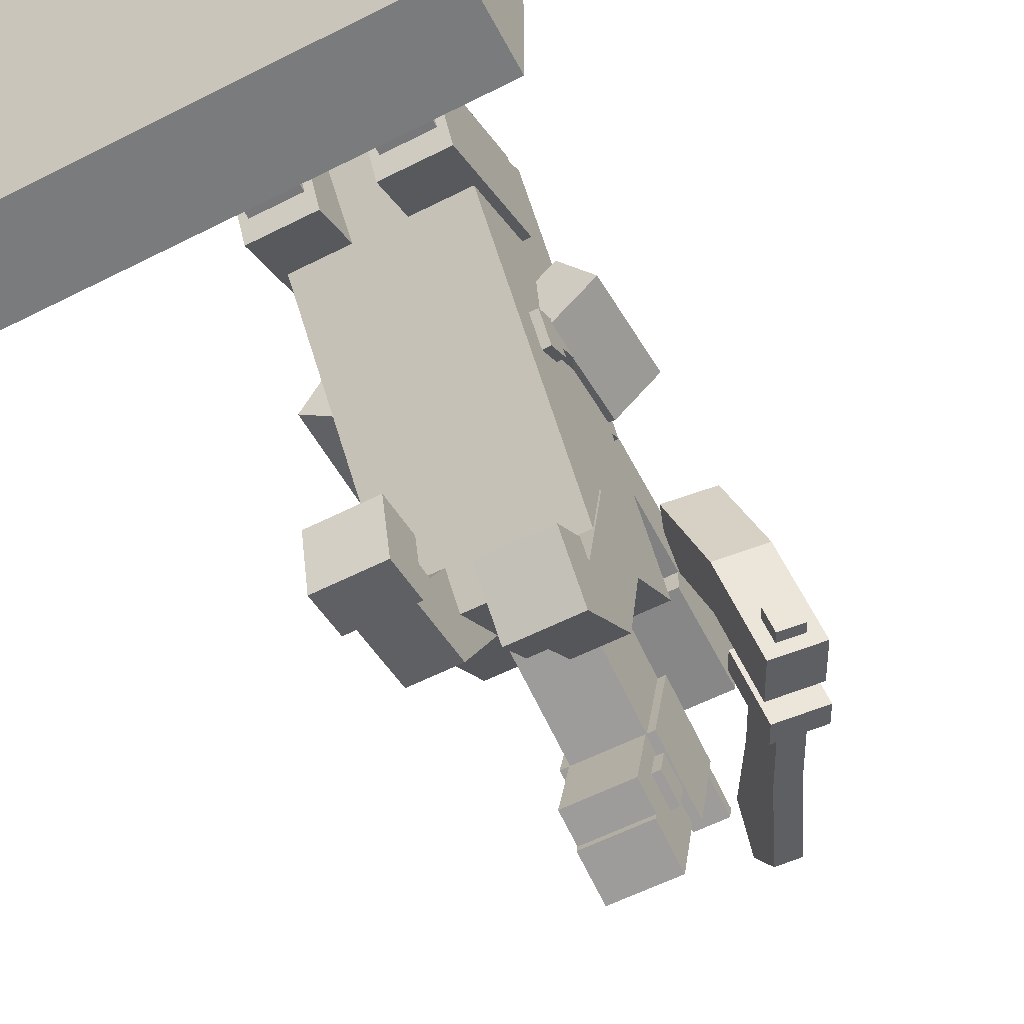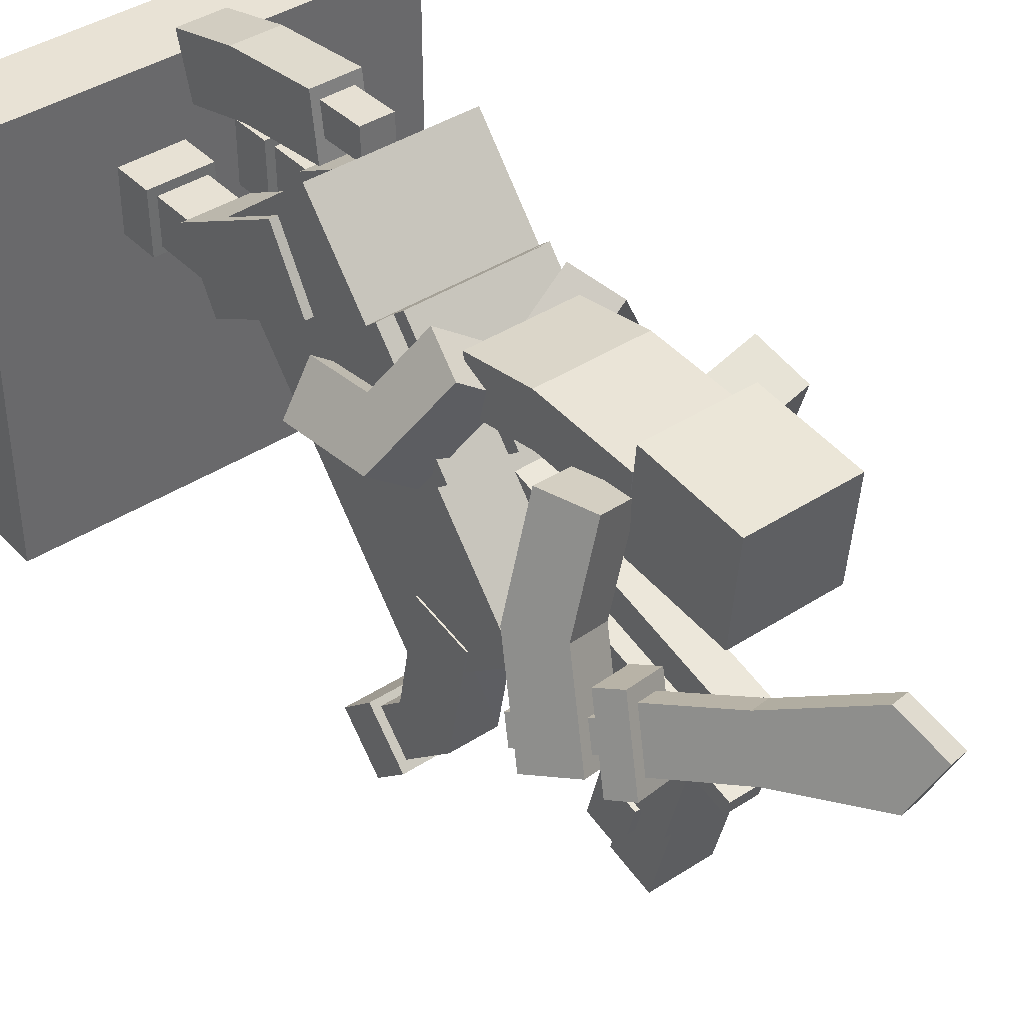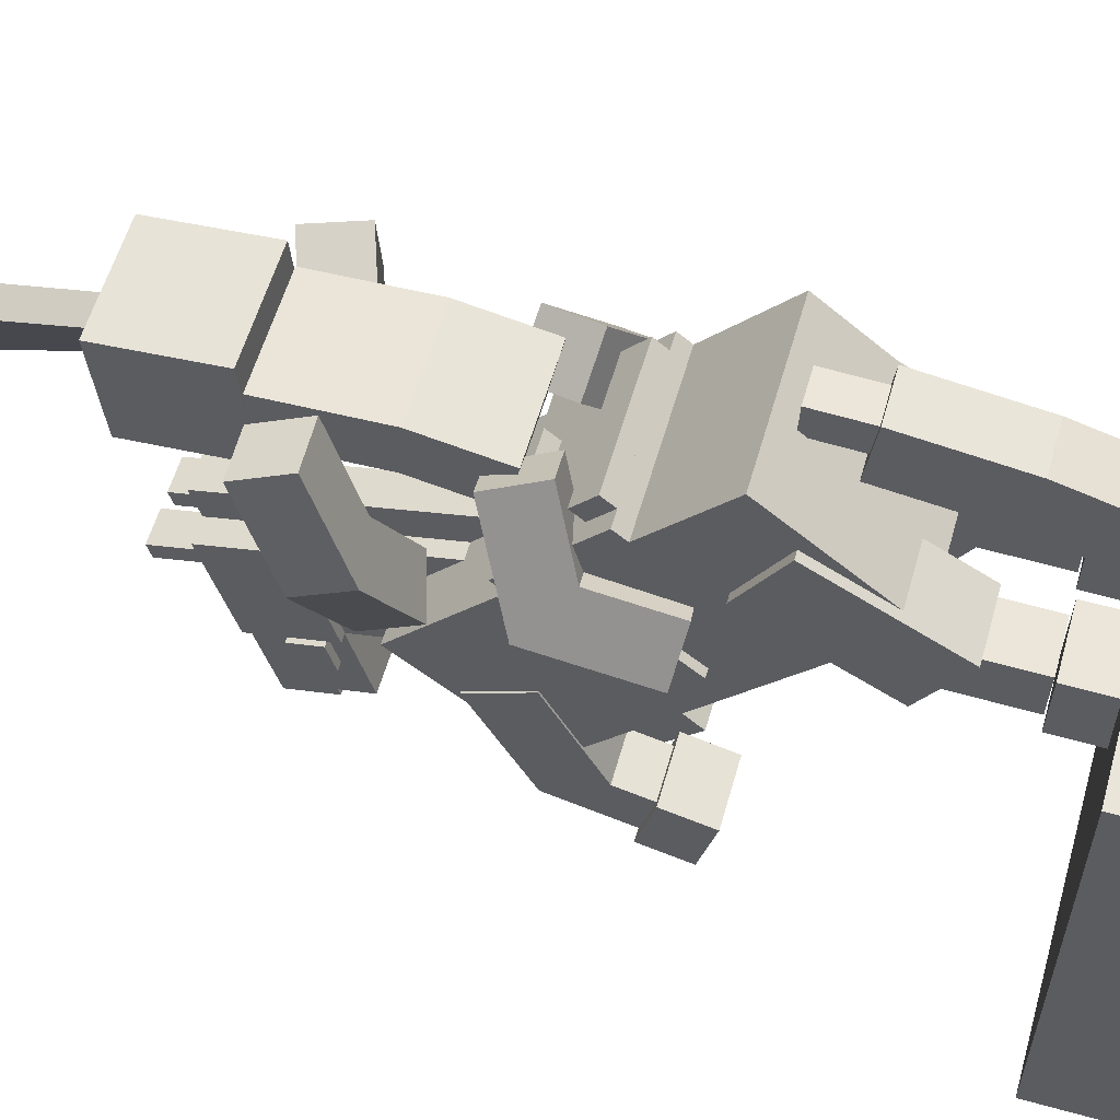
<metadata>
{"format":"obj","ext":"obj","renderer":"f3d","projection":"perspective","resolution":1024,"background":"white","views":[{"elev":-58.3,"azim":27.7,"up":"+Z"},{"elev":40.7,"azim":141.6,"up":"+Z"},{"elev":57.9,"azim":-74.0,"up":"+Z"}]}
</metadata>
<code>
o Base
v 0.5 -0 -0.5
v -0.5 -0 -0.5
v -0.5 0.1875 -0.5
v 0.5 0.1875 -0.5
v -0.5 0 0.5
v 0.5 0 0.5
v 0.5 0.1875 0.5
v -0.5 0.1875 0.5
f 2 4 1
f 6 8 5
f 3 7 4
f 5 1 6
f 1 7 6
f 5 3 2
f 2 3 4
f 6 7 8
f 3 8 7
f 5 2 1
f 1 4 7
f 5 8 3
o Head
v 0.125 1.549 0.2506
v -0.125 1.549 0.2506
v -0.125 1.798 0.2283
v 0.125 1.798 0.2283
v -0.125 1.571 0.4996
v 0.125 1.571 0.4996
v 0.125 1.82 0.4773
v -0.125 1.82 0.4773
f 10 12 9
f 14 16 13
f 11 15 12
f 13 9 14
f 14 12 15
f 13 11 10
f 10 11 12
f 14 15 16
f 11 16 15
f 13 10 9
f 14 9 12
f 13 16 11
o HorseBody
v 0.1875 1.064 -0.344
v -0.1875 1.064 -0.344
v -0.1875 1.352 -0.103
v 0.1875 1.352 -0.103
v -0.1875 0.4858 0.3454
v 0.1875 0.4858 0.3454
v 0.1875 0.773 0.5865
v -0.1875 0.773 0.5865
f 18 20 17
f 22 24 21
f 20 24 23
f 21 17 22
f 22 20 23
f 21 19 18
f 18 19 20
f 22 23 24
f 20 19 24
f 21 18 17
f 22 17 20
f 21 24 19
o HorseEarLeft
v -0.01688 1.677 -0.1443
v -0.09187 1.677 -0.1443
v -0.09187 1.785 -0.173
v -0.01688 1.785 -0.173
v -0.09187 1.686 -0.1081
v -0.01688 1.686 -0.1081
v -0.01688 1.795 -0.1368
v -0.09187 1.795 -0.1368
f 26 28 25
f 30 32 29
f 27 31 28
f 30 28 31
f 29 27 26
f 26 27 28
f 30 31 32
f 27 32 31
f 30 25 28
f 29 32 27
o HorseEarRight
v 0.09187 1.677 -0.1443
v 0.01688 1.677 -0.1443
v 0.01688 1.785 -0.173
v 0.09187 1.785 -0.173
v 0.01688 1.686 -0.1081
v 0.09187 1.686 -0.1081
v 0.09187 1.795 -0.1368
v 0.01688 1.795 -0.1368
f 34 36 33
f 38 40 37
f 35 39 36
f 38 36 39
f 37 35 34
f 34 35 36
f 38 39 40
f 35 40 39
f 38 33 36
f 37 40 35
o HorseFaceDetailLeft
v -0.05625 1.473 -0.4009
v -0.09375 1.473 -0.4009
v -0.09375 1.546 -0.4201
v -0.05625 1.546 -0.4201
v -0.09375 1.492 -0.3284
v -0.05625 1.492 -0.3284
v -0.05625 1.565 -0.3475
v -0.09375 1.565 -0.3475
f 42 44 41
f 46 48 45
f 43 47 44
f 45 41 46
f 45 43 42
f 42 43 44
f 46 47 48
f 43 48 47
f 45 42 41
f 45 48 43
o HorseFaceDetailRight
v 0.09375 1.473 -0.4009
v 0.05625 1.473 -0.4009
v 0.05625 1.546 -0.4201
v 0.09375 1.546 -0.4201
v 0.05625 1.492 -0.3284
v 0.09375 1.492 -0.3284
v 0.09375 1.565 -0.3475
v 0.05625 1.565 -0.3475
f 50 52 49
f 54 56 53
f 51 55 52
f 53 49 54
f 54 52 55
f 50 51 52
f 54 55 56
f 51 56 55
f 53 50 49
f 54 49 52
o HorseFaceLower
v 0.075 1.413 -0.482
v -0.075 1.413 -0.482
v -0.075 1.486 -0.5011
v 0.075 1.486 -0.5011
v -0.075 1.461 -0.3007
v 0.075 1.461 -0.3007
v 0.075 1.533 -0.3198
v -0.075 1.533 -0.3198
f 58 60 57
f 61 57 62
f 57 63 62
f 58 64 59
f 58 59 60
f 61 58 57
f 57 60 63
f 58 61 64
o HorseFaceTop
v 0.075 1.48 -0.5184
v -0.075 1.48 -0.5184
v -0.075 1.589 -0.5471
v 0.075 1.589 -0.5471
v -0.075 1.538 -0.3008
v 0.075 1.538 -0.3008
v 0.075 1.646 -0.3295
v -0.075 1.646 -0.3295
f 66 68 65
f 67 71 68
f 69 65 70
f 65 71 70
f 66 72 67
f 66 67 68
f 67 72 71
f 69 66 65
f 65 68 71
f 66 69 72
o HorseHair
v 0.0375 1.129 0.0579
v -0.0375 1.129 0.0579
v -0.0375 1.709 -0.09516
v 0.0375 1.709 -0.09516
v -0.0375 1.148 0.1309
v 0.0375 1.148 0.1309
v 0.0375 1.728 -0.02221
v -0.0375 1.728 -0.02221
f 78 80 77
f 74 78 77
f 76 78 73
f 77 75 74
f 78 79 80
f 80 76 75
f 74 73 78
f 76 79 78
f 77 80 75
f 80 79 76
o HorseHead
v 0.09375 1.461 -0.3007
v -0.09375 1.461 -0.3007
v -0.09375 1.642 -0.3485
v 0.09375 1.642 -0.3485
v -0.09375 1.528 -0.0469
v 0.09375 1.528 -0.0469
v 0.09375 1.709 -0.09473
v -0.09375 1.709 -0.09473
f 82 84 81
f 86 88 85
f 83 87 84
f 85 81 86
f 81 87 86
f 82 88 83
f 82 83 84
f 86 87 88
f 83 88 87
f 85 82 81
f 81 84 87
f 82 85 88
o HorseHoofBackLeft
v -0.05625 0.1757 0.1629
v -0.2062 0.1757 0.1629
v -0.2062 0.2882 0.1648
v -0.05625 0.2882 0.1648
v -0.2062 0.1731 0.3129
v -0.05625 0.1731 0.3129
v -0.05625 0.2856 0.3148
v -0.2062 0.2856 0.3148
f 90 92 89
f 94 96 93
f 91 95 92
f 89 95 94
f 90 96 91
f 90 91 92
f 94 95 96
f 91 96 95
f 89 92 95
f 90 93 96
o HorseHoofBackRight
v 0.2062 0.1757 0.1629
v 0.05625 0.1757 0.1629
v 0.05625 0.2882 0.1648
v 0.2062 0.2882 0.1648
v 0.05625 0.1731 0.3129
v 0.2062 0.1731 0.3129
v 0.2062 0.2856 0.3148
v 0.05625 0.2856 0.3148
f 98 100 97
f 102 104 101
f 99 103 100
f 97 103 102
f 98 104 99
f 98 99 100
f 102 103 104
f 99 104 103
f 97 100 103
f 98 101 104
o HorseHoofFrontLeft
v -0.06 0.8007 -0.549
v -0.21 0.8007 -0.549
v -0.21 0.9099 -0.5219
v -0.06 0.9099 -0.5219
v -0.21 0.7646 -0.4034
v -0.06 0.7646 -0.4034
v -0.06 0.8738 -0.3763
v -0.21 0.8738 -0.3763
f 106 108 105
f 110 112 109
f 107 111 108
f 109 105 110
f 105 111 110
f 106 112 107
f 106 107 108
f 110 111 112
f 107 112 111
f 109 106 105
f 105 108 111
f 106 109 112
o HorseHoofFrontRight
v 0.21 0.9547 -0.6796
v 0.06 0.9547 -0.6796
v 0.06 1.037 -0.6034
v 0.21 1.037 -0.6034
v 0.06 0.8531 -0.5692
v 0.21 0.8531 -0.5692
v 0.21 0.9359 -0.493
v 0.06 0.9359 -0.493
f 114 116 113
f 118 120 117
f 115 119 116
f 117 113 118
f 118 116 119
f 117 115 114
f 114 115 116
f 118 119 120
f 115 120 119
f 117 114 113
f 118 113 116
f 117 120 115
o HorseLegMidBackLeft
v -0.075 0.2916 0.1836
v -0.1875 0.2916 0.1836
v -0.1875 0.4791 0.1869
v -0.075 0.4791 0.1869
v -0.1875 0.2897 0.2961
v -0.075 0.2897 0.2961
v -0.075 0.4772 0.2994
v -0.1875 0.4772 0.2994
f 122 124 121
f 126 128 125
f 121 127 126
f 122 128 123
f 122 123 124
f 126 127 128
f 121 124 127
f 122 125 128
o HorseLegMidBackRight
v 0.1875 0.2916 0.1836
v 0.075 0.2916 0.1836
v 0.075 0.4791 0.1869
v 0.1875 0.4791 0.1869
v 0.075 0.2897 0.2961
v 0.1875 0.2897 0.2961
v 0.1875 0.4772 0.2994
v 0.075 0.4772 0.2994
f 130 132 129
f 134 136 133
f 129 135 134
f 130 136 131
f 130 131 132
f 134 135 136
f 129 132 135
f 130 133 136
o HorseLegTopBackLeft
v -0.05625 0.4925 0.1432
v -0.2062 0.4925 0.1432
v -0.2062 0.7848 0.312
v -0.05625 0.7848 0.312
v -0.2062 0.3988 0.3056
v -0.05625 0.3988 0.3056
v -0.05625 0.6911 0.4744
v -0.2062 0.6911 0.4744
f 138 140 137
f 142 144 141
f 139 143 140
f 141 137 142
f 137 143 142
f 138 144 139
f 138 139 140
f 142 143 144
f 139 144 143
f 141 138 137
f 137 140 143
f 138 141 144
o HorseLegTopBackRight
v 0.2062 0.4925 0.1432
v 0.05625 0.4925 0.1432
v 0.05625 0.7848 0.312
v 0.2062 0.7848 0.312
v 0.05625 0.3988 0.3056
v 0.2062 0.3988 0.3056
v 0.2062 0.6911 0.4744
v 0.05625 0.6911 0.4744
f 146 148 145
f 150 152 149
f 147 151 148
f 149 145 150
f 145 151 150
f 146 152 147
f 146 147 148
f 150 151 152
f 147 152 151
f 149 146 145
f 145 148 151
f 146 149 152
o HorseLegTopFrontLeft
v -0.07875 1.084 -0.4602
v -0.1913 1.084 -0.4602
v -0.1913 1.218 -0.1918
v -0.07875 1.218 -0.1918
v -0.1913 0.9588 -0.3754
v -0.07875 0.9591 -0.3753
v -0.07875 1.084 -0.1248
v -0.1913 1.084 -0.1248
v -0.07875 0.9023 -0.5053
v -0.1913 0.9023 -0.5053
v -0.1913 0.8752 -0.3961
v -0.07875 0.8752 -0.3961
f 154 156 153
f 158 160 157
f 155 159 156
f 158 156 159
f 157 155 154
f 154 155 156
f 158 159 160
f 155 160 159
f 158 153 156
f 157 160 155
f 162 153 161
f 164 157 163
f 161 158 164
f 162 157 154
f 162 154 153
f 161 153 158
f 162 163 157
f 164 158 157
o HorseLegTopFrontRight
v 0.1913 1.159 -0.4628
v 0.07875 1.159 -0.4626
v 0.07875 1.215 -0.1682
v 0.1913 1.215 -0.1682
v 0.07875 1.009 -0.4472
v 0.1913 1.009 -0.4472
v 0.1913 1.068 -0.1399
v 0.07875 1.068 -0.1399
v 0.1913 1.021 -0.5895
v 0.07875 1.021 -0.5895
v 0.07875 0.9446 -0.5067
v 0.1913 0.9446 -0.5067
f 166 168 165
f 167 171 168
f 165 171 170
f 166 172 167
f 166 167 168
f 167 172 171
f 165 168 171
f 166 169 172
f 174 165 173
f 176 169 175
f 173 170 176
f 174 169 166
f 174 166 165
f 176 170 169
f 173 165 170
f 174 175 169
f 171 169 170
f 171 172 169
o HorseNeck
v 0.07687 0.9642 -0.1697
v -0.07312 0.9642 -0.1697
v -0.07312 1.472 -0.3036
v 0.07687 1.472 -0.3036
v -0.07312 1.031 0.08416
v 0.07687 1.031 0.08416
v 0.07687 1.539 -0.04977
v -0.07312 1.539 -0.04977
f 178 180 177
f 182 184 181
f 182 180 183
f 181 179 178
f 178 179 180
f 182 183 184
f 182 177 180
f 181 184 179
o HorseSaddle
v 0.05625 1.163 0.1797
v -0.05625 1.163 0.1797
v -0.05625 1.192 0.2038
v 0.05625 1.192 0.2038
v -0.05625 1.115 0.2371
v 0.05625 1.115 0.2371
v 0.05625 1.144 0.2612
v -0.05625 1.144 0.2612
v 0.1875 1.135 0.1556
v -0.1875 1.135 0.1556
v -0.1875 1.163 0.1797
v 0.1875 1.163 0.1797
v -0.1875 0.9418 0.3854
v 0.1875 0.9418 0.3854
v 0.1875 0.9705 0.4095
v -0.1875 0.9705 0.4095
v 0.15 1.019 0.352
v -0.15 1.019 0.352
v -0.15 1.047 0.3761
v 0.15 1.047 0.3761
v -0.15 0.9705 0.4095
v 0.15 0.9705 0.4095
v 0.15 0.9992 0.4336
v -0.15 0.9992 0.4336
f 186 188 185
f 190 192 189
f 187 191 188
f 189 185 190
f 185 191 190
f 186 192 187
f 186 187 188
f 190 191 192
f 187 192 191
f 189 186 185
f 185 188 191
f 186 189 192
f 194 196 193
f 198 200 197
f 195 199 196
f 198 196 199
f 197 195 194
f 194 195 196
f 198 199 200
f 195 200 199
f 198 193 196
f 197 200 195
f 202 204 201
f 206 208 205
f 203 207 204
f 205 201 206
f 201 207 206
f 202 208 203
f 202 203 204
f 206 207 208
f 203 208 207
f 205 202 201
f 201 204 207
f 202 205 208
o HorseSaddleStrapLeft
v -0.1688 0.902 0.08276
v -0.2062 0.902 0.08276
v -0.2062 1.074 0.2274
v -0.1688 1.074 0.2274
v -0.2062 0.8779 0.1115
v -0.1688 0.8779 0.1115
v -0.1688 1.05 0.2561
v -0.2062 1.05 0.2561
v -0.1688 0.8566 0.02019
v -0.2062 0.8566 0.02019
v -0.2062 0.914 0.0684
v -0.1688 0.914 0.0684
v -0.2062 0.8084 0.07764
v -0.1688 0.8084 0.07764
v -0.1688 0.8658 0.1258
v -0.2062 0.8658 0.1258
f 210 212 209
f 214 216 213
f 213 211 210
f 210 211 212
f 214 215 216
f 213 216 211
f 218 220 217
f 222 224 221
f 219 223 220
f 221 217 222
f 218 224 219
f 218 219 220
f 222 223 224
f 219 224 223
f 221 218 217
f 218 221 224
o HorseSaddleStrapRight
v 0.2062 0.902 0.08276
v 0.1688 0.902 0.08276
v 0.1688 1.074 0.2274
v 0.2062 1.074 0.2274
v 0.1688 0.8779 0.1115
v 0.2062 0.8779 0.1115
v 0.2062 1.05 0.2561
v 0.1688 1.05 0.2561
v 0.2062 0.8566 0.02019
v 0.1688 0.8566 0.02019
v 0.1688 0.914 0.0684
v 0.2062 0.914 0.0684
v 0.1688 0.8084 0.07764
v 0.2062 0.8084 0.07764
v 0.2062 0.8658 0.1258
v 0.1688 0.8658 0.1258
f 226 228 225
f 230 232 229
f 230 228 231
f 226 227 228
f 230 231 232
f 230 225 228
f 234 236 233
f 238 240 237
f 235 239 236
f 237 233 238
f 233 239 238
f 234 235 236
f 238 239 240
f 235 240 239
f 237 234 233
f 233 236 239
o HorseTail
v 0.0375 0.7337 0.5393
v -0.0375 0.7337 0.5393
v -0.0375 0.7308 0.6142
v 0.0375 0.7308 0.6142
v -0.0375 0.6121 0.5346
v 0.0375 0.6121 0.5346
v 0.0375 0.6092 0.6096
v -0.0375 0.6092 0.6096
v 0.05625 0.3992 0.4579
v -0.05625 0.3992 0.4579
v -0.05625 0.3669 0.6046
v 0.05625 0.3669 0.6046
v -0.05625 0.2259 0.4102
v 0.05625 0.2259 0.4102
v 0.05625 0.1861 0.5548
v -0.05625 0.1861 0.5548
v 0.05625 0.6303 0.4879
v -0.05625 0.6303 0.4879
v -0.05625 0.611 0.6366
v 0.05625 0.611 0.6366
f 242 244 241
f 243 247 244
f 245 241 246
f 246 244 247
f 245 243 242
f 242 243 244
f 243 248 247
f 245 242 241
f 246 241 244
f 245 248 243
f 254 256 253
f 251 255 252
f 253 249 254
f 254 252 255
f 253 251 250
f 254 255 256
f 251 256 255
f 253 250 249
f 254 249 252
f 253 256 251
f 258 260 257
f 259 252 260
f 250 257 249
f 249 260 252
f 250 259 258
f 258 259 260
f 259 251 252
f 250 258 257
f 249 257 260
f 250 251 259
o HumanLegRight
v 0.3041 0.846 0.1775
v 0.203 0.8593 0.1052
v 0.2081 1.106 0.1435
v 0.3093 1.093 0.2158
v 0.1296 0.8453 0.2054
v 0.2307 0.832 0.2777
v 0.2343 1.005 0.3044
v 0.1332 1.018 0.2322
v 0.08087 1.197 0.3384
v 0.182 1.184 0.4107
v 0.1453 1.069 0.4408
v 0.04413 1.082 0.3685
f 261 263 264
f 265 267 268
f 265 261 266
f 261 267 266
f 265 263 262
f 261 262 263
f 265 266 267
f 265 262 261
f 261 264 267
f 265 268 263
f 264 269 270
f 267 272 268
f 270 272 271
f 267 270 271
f 263 272 269
f 264 263 269
f 267 271 272
f 270 269 272
f 267 264 270
f 263 268 272
o HumanArmLeft
v -0.07804 1.302 0.04463
v -0.09688 1.417 0.000164
v -0.178 1.477 0.1902
v -0.1591 1.362 0.235
v -0.2111 1.384 -0.0381
v -0.1923 1.268 0.006367
v -0.2866 1.338 0.2271
v -0.3054 1.453 0.1827
v -0.1453 1.558 0.3864
v -0.1265 1.443 0.4309
v -0.2485 1.432 0.4555
v -0.2674 1.548 0.4111
f 274 276 273
f 277 279 280
f 278 274 273
f 273 279 278
f 277 275 274
f 274 275 276
f 277 278 279
f 278 277 274
f 273 276 279
f 277 280 275
f 280 283 284
f 281 283 282
f 279 282 283
f 280 281 275
f 280 279 283
f 281 284 283
f 279 276 282
f 280 284 281
f 275 281 282
f 276 275 282
o HumanArmRight
v 0.3353 1.711 0.005193
v 0.2244 1.673 -0.03762
v 0.18 1.577 0.1636
v 0.291 1.616 0.2061
v 0.2766 1.566 -0.07689
v 0.3875 1.605 -0.03407
v 0.3388 1.499 0.1873
v 0.2278 1.461 0.1445
v 0.1049 1.556 0.3765
v 0.2159 1.595 0.4194
v 0.256 1.477 0.4221
v 0.1451 1.438 0.3793
f 286 288 285
f 290 292 289
f 289 285 290
f 290 288 291
f 286 292 287
f 286 287 288
f 290 291 292
f 289 286 285
f 290 285 288
f 286 289 292
f 291 296 292
f 294 296 295
f 291 294 295
f 287 296 293
f 291 295 296
f 294 293 296
f 291 288 294
f 287 292 296
f 287 293 294
f 288 287 294
o HumanBody
v 0.125 1.321 0.3233
v -0.125 1.321 0.3233
v -0.125 1.557 0.3126
v 0.125 1.557 0.3126
v -0.125 1.313 0.4489
v 0.125 1.313 0.4489
v 0.125 1.562 0.4375
v -0.125 1.562 0.4375
v 0.125 1.151 0.292
v -0.125 1.151 0.292
v -0.125 1.128 0.4149
v 0.125 1.128 0.4149
f 298 300 297
f 302 304 301
f 299 303 300
f 302 300 303
f 301 299 298
f 298 299 300
f 302 303 304
f 299 304 303
f 302 297 300
f 301 304 299
f 306 297 305
f 308 301 307
f 307 305 308
f 305 302 308
f 306 301 298
f 306 298 297
f 308 302 301
f 307 306 305
f 305 297 302
f 306 307 301
o HumanLegLeft
v -0.2081 1.106 0.1435
v -0.3093 1.093 0.2158
v -0.182 1.184 0.4107
v -0.08087 1.197 0.3384
v -0.2343 1.005 0.3045
v -0.1332 1.018 0.2322
v -0.04413 1.082 0.3685
v -0.1453 1.069 0.4408
v -0.203 0.8593 0.1052
v -0.3041 0.846 0.1775
v -0.2307 0.832 0.2777
v -0.1296 0.8453 0.2054
f 310 312 309
f 313 315 316
f 311 315 312
f 314 312 315
f 313 311 310
f 310 311 312
f 313 314 315
f 311 316 315
f 314 309 312
f 313 316 311
f 318 309 317
f 320 313 319
f 320 318 317
f 320 309 314
f 318 313 310
f 318 310 309
f 320 314 313
f 320 319 318
f 320 317 309
f 318 319 313
o Weapon
v 0.2884 1.715 0.03197
v 0.2329 1.696 0.01056
v 0.2208 1.669 0.06591
v 0.2762 1.689 0.08731
v 0.3113 1.536 -0.04833
v 0.3668 1.555 -0.02692
v 0.3546 1.529 0.02842
v 0.2991 1.51 0.00701
v 0.03664 2.204 0.2437
v -0.01882 2.185 0.2223
v 0.000872 2.072 0.2728
v 0.05633 2.091 0.2942
v 0.03535 2.147 0.1162
v 0.09081 2.166 0.1376
v 0.2129 1.762 0.002526
v 0.2684 1.782 0.02394
v 0.244 1.729 0.1346
v 0.1885 1.71 0.1132
v 0.1849 1.952 0.08669
v 0.1295 1.933 0.06528
v 0.1051 1.88 0.176
v 0.1605 1.899 0.1974
v 0.3022 1.804 0.00697
v 0.1913 1.766 -0.03585
v 0.1547 1.687 0.1302
v 0.2656 1.725 0.173
v 0.2174 1.713 -0.05548
v 0.3283 1.751 -0.01266
v 0.2918 1.672 0.1534
v 0.1808 1.633 0.1105
f 326 328 325
f 324 328 327
f 326 322 321
f 326 324 327
f 322 328 323
f 326 327 328
f 324 323 328
f 326 325 322
f 326 321 324
f 322 325 328
f 330 332 329
f 334 330 329
f 330 331 332
f 334 333 330
f 334 329 332
f 331 330 333
f 336 338 335
f 336 337 338
f 335 339 336
f 336 342 337
f 338 340 335
f 338 342 341
f 339 333 334
f 340 331 333
f 332 341 342
f 332 339 334
f 335 340 339
f 336 339 342
f 338 341 340
f 338 337 342
f 339 340 333
f 340 341 331
f 332 331 341
f 332 342 339
f 343 345 346
f 348 350 347
f 346 350 349
f 347 343 348
f 343 349 348
f 344 350 345
f 343 344 345
f 348 349 350
f 346 345 350
f 347 344 343
f 343 346 349
f 344 347 350

</code>
